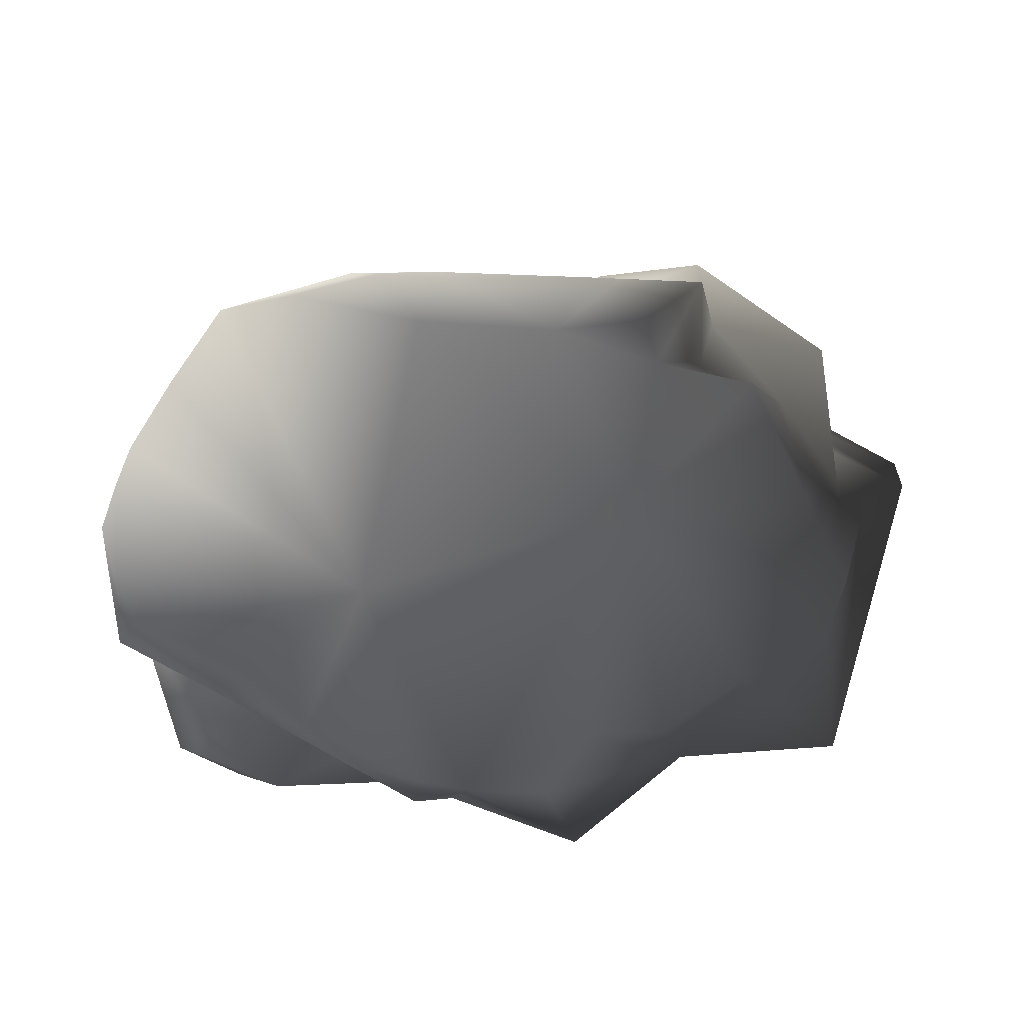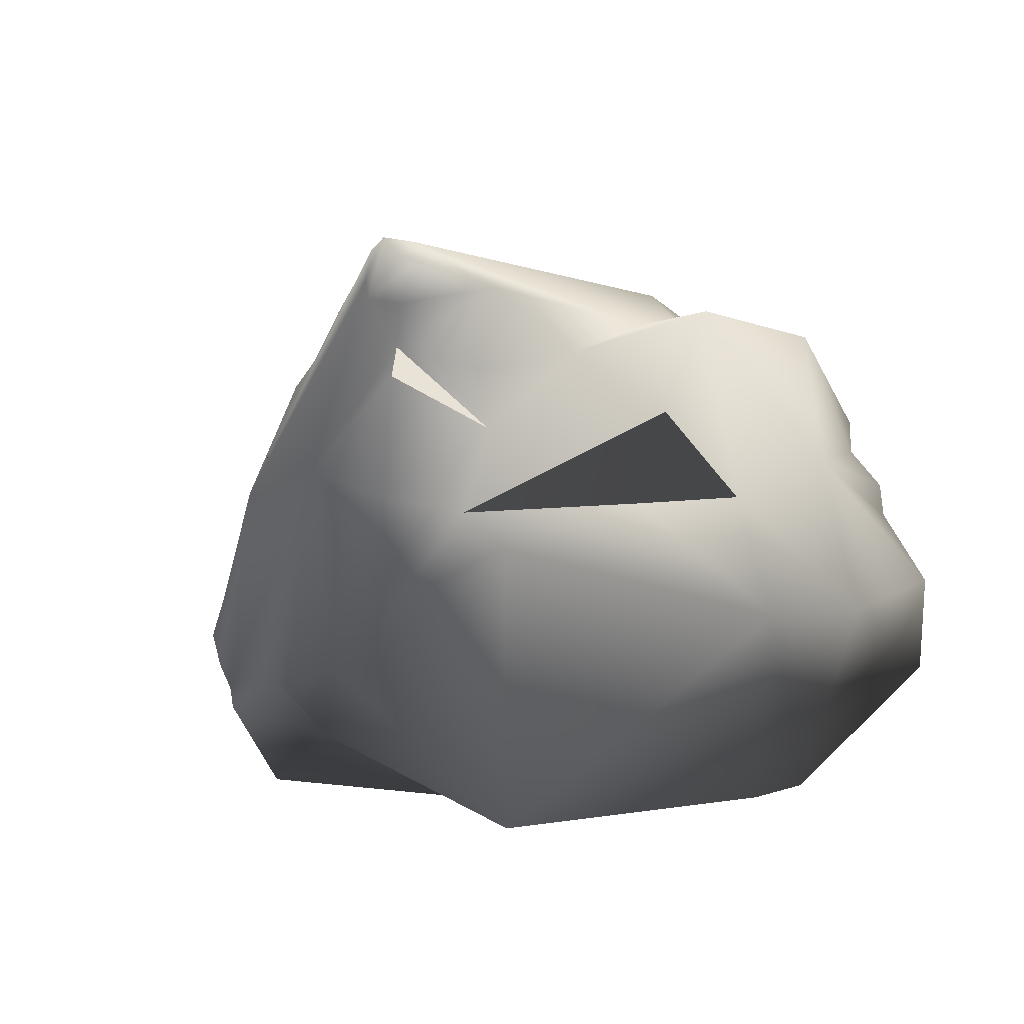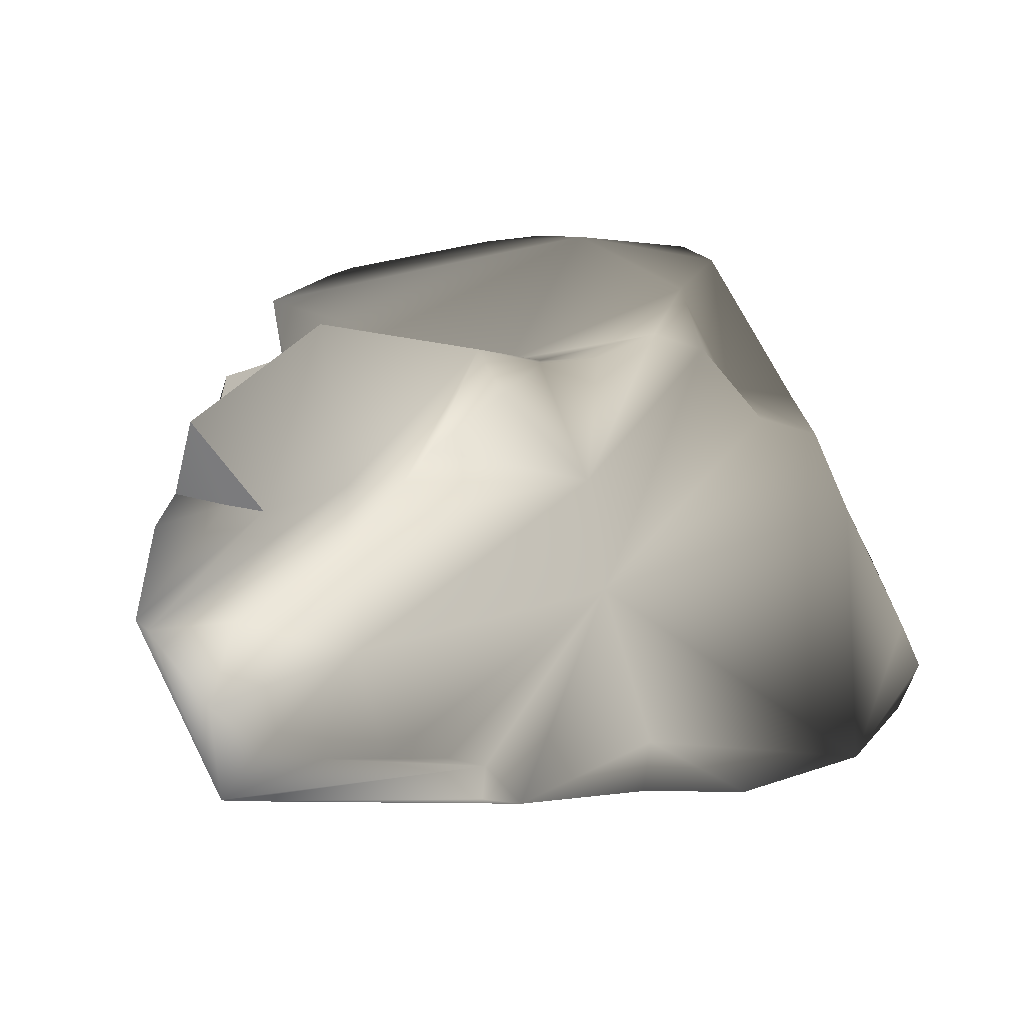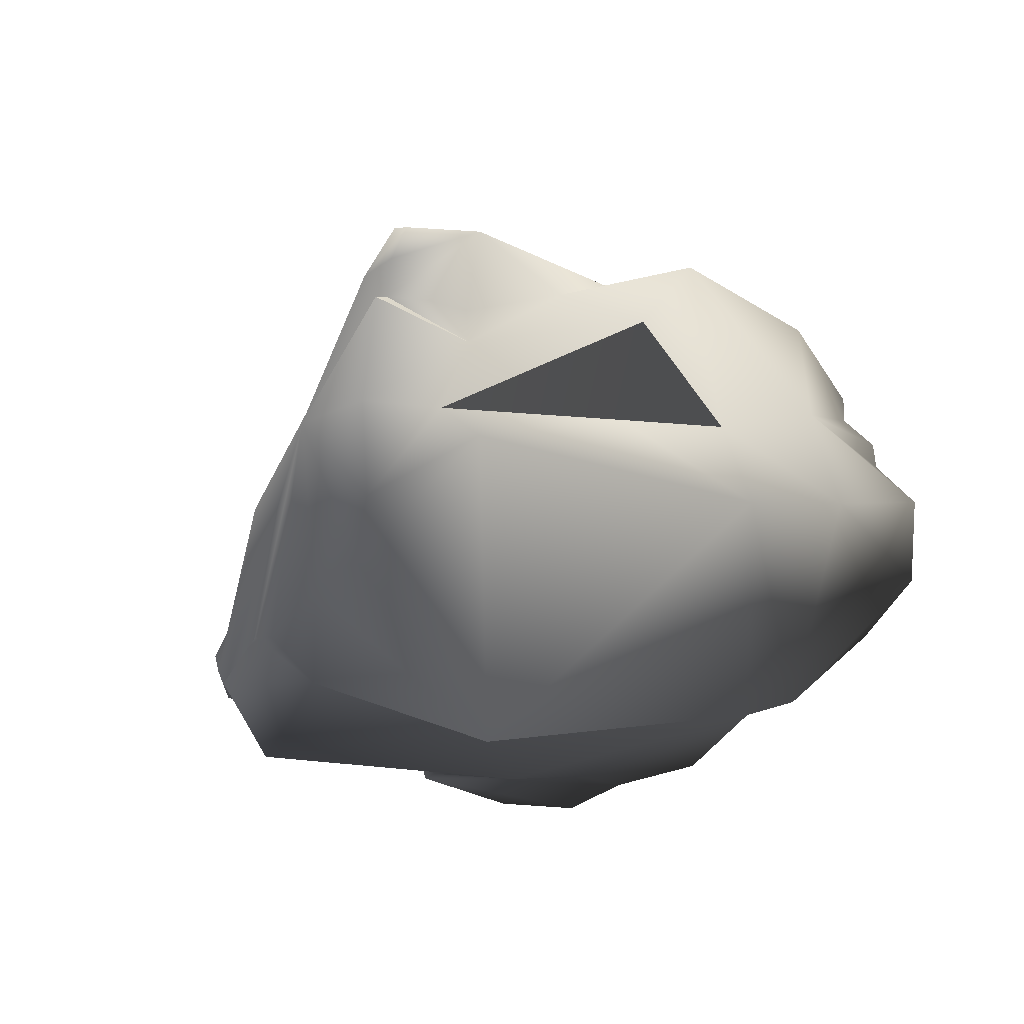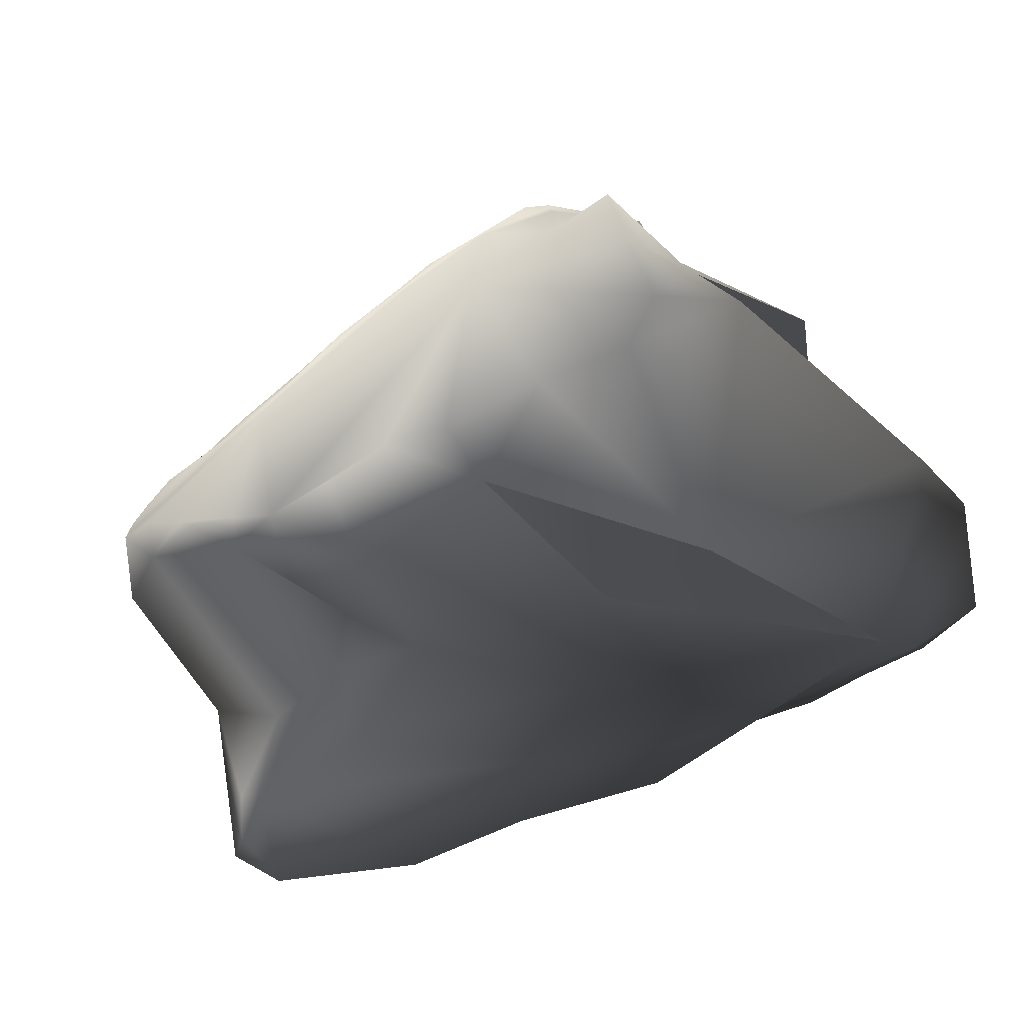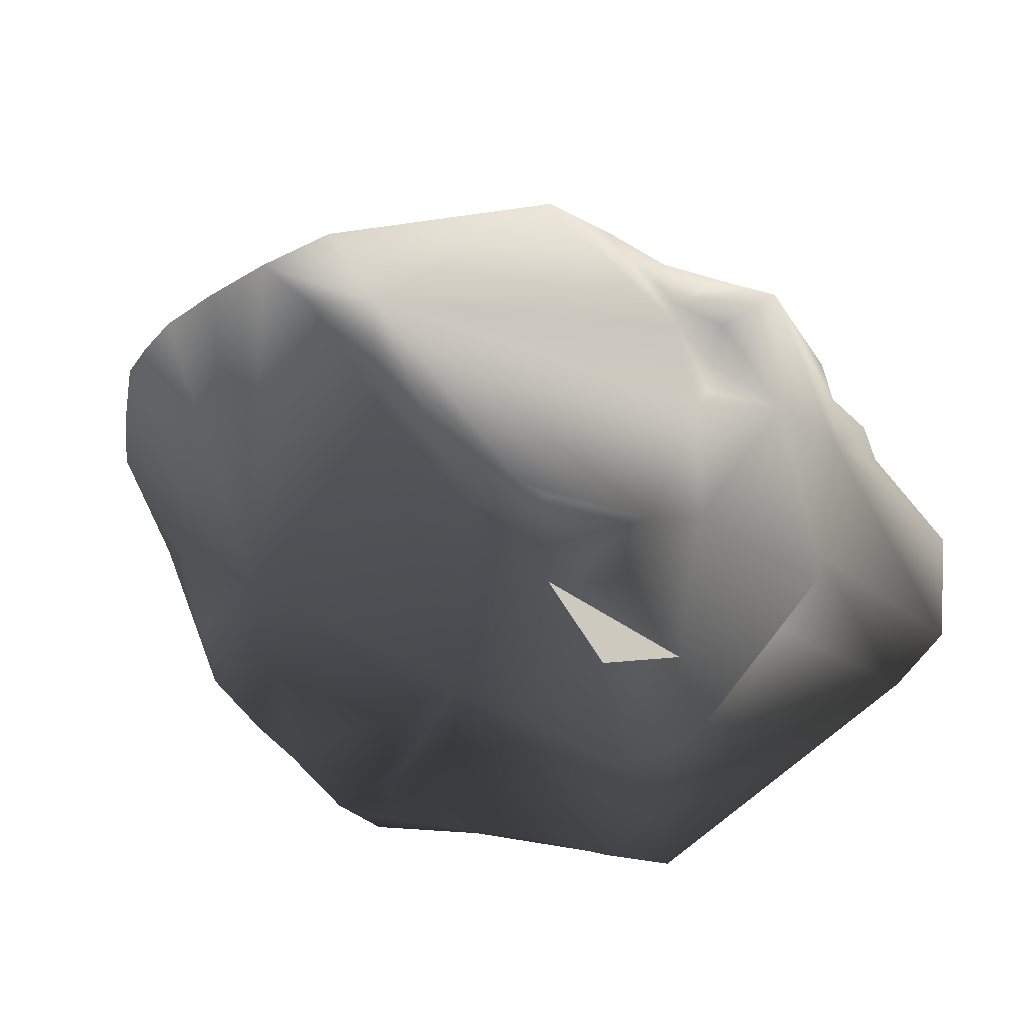
<metadata>
{"format":"obj","ext":"obj","renderer":"f3d","projection":"perspective","resolution":1024,"background":"white","views":[{"elev":-74.5,"azim":-169.4,"up":"+Z"},{"elev":2.6,"azim":-109.5,"up":"+Y"},{"elev":6.4,"azim":-21.0,"up":"+Y"},{"elev":-12.7,"azim":-106.2,"up":"+Y"},{"elev":-43.1,"azim":-145.8,"up":"+Y"},{"elev":46.8,"azim":-143.6,"up":"+Y"}]}
</metadata>
<code>
v -149.6 144.4 -102
v -204.7 101.1 -89.87
v -127.1 152 -124.1
v -204.7 101.1 -89.87
v -149.6 144.4 -102
v -156.5 137.4 -78.48
v -171.2 148.9 -19.57
v -244.6 111.1 10.29
v -228.7 51.04 -112.8
v -203.1 59.15 -155.7
v -182.8 132.5 -143.9
v -220.2 -3.712 -155.7
v -172.8 175.6 69.67
v -123.8 168.5 45.95
v -116.6 156.4 73.05
v -95.67 141.5 110.7
v -212.2 57.24 73.47
v -247.6 30.49 -94.22
v -179.9 79.4 149.7
v -104.2 162.3 175.9
v -86.71 151.7 138.1
v -48.39 153.4 136.5
v -64.04 152.8 176.7
v -20.32 155.8 163.8
v -155.2 84.26 184.8
v -139.8 103.8 191.8
v -178.6 62.37 193.7
v -193.3 43.4 188.4
v -258.4 5.359 181.9
v -296.4 -8.096 114.2
v -292.8 -10.23 59.3
v -219.9 54.58 3.401
v -204.7 101.1 -89.87
v -182.8 132.5 -143.9
v -127.1 152 -124.1
v -272 -47.19 170.7
v -296.4 -8.096 114.2
v -258.4 5.359 181.9
v -249.1 -120.8 100.4
v -292.8 -10.23 59.3
v -240 -128.4 74.69
v -202.3 -145.1 -76.65
v -247.6 30.49 -94.22
v -201 -38.71 -158.4
v -220.2 -3.712 -155.7
v -145.6 -49.68 -171.4
v -201 -38.71 -158.4
v -202.3 -145.1 -76.65
v -97.31 -98.8 -161.6
v -88.56 -69.22 -187.8
v -42.12 -61.67 -190.3
v -20.44 -137.8 -177.8
v -115.5 -123.4 -54.59
v -75.78 -153.6 -23.57
v -240 -128.4 74.69
v -7.274 -143.2 42.31
v 93.45 -133.8 -34.13
v 190.6 -127.2 -16.81
v 45.78 -142.9 91.53
v 128 -153 81.46
v 230.7 -141.3 57.41
v 247.2 -112.6 31.71
v 101.8 -91.16 -50.81
v 62.56 -109.7 -75.47
v 13.73 -119.7 -77.82
v 39.42 -107.9 -117.9
v 53.39 -101.4 -158
v 39.56 -82.25 -196.6
v 236 -91.11 15.37
v 183 -59.99 -12.63
v 137.4 -67.26 -30.19
v -10.22 -88.59 -205.7
v -42.12 -61.67 -190.3
v -97.31 -98.8 -161.6
v -20.44 -137.8 -177.8
v 39.56 -82.25 -196.6
v -104.2 162.3 175.9
v -64.04 152.8 176.7
v -92.77 135.7 187.5
v -139.8 103.8 191.8
v -235.5 -76.28 155.8
v -249.1 -120.8 100.4
v -272 -47.19 170.7
v -195.5 -90.08 143.2
v -79.05 -109.2 119.3
v -154.4 -92.31 146.9
v -110.8 -97.68 136.2
v -240 -128.4 74.69
v -77.05 -133.7 108.2
v -51.17 -138.4 111.4
v -7.274 -143.2 42.31
v 45.78 -142.9 91.53
v -240 -128.4 74.69
v -115.5 -123.4 -54.59
v -202.3 -145.1 -76.65
v -97.31 -98.8 -161.6
v 234.8 130.9 -100.3
v 243.3 72.83 -122.2
v 248.4 106.7 -106.1
v 81.39 52.47 -172.5
v 235.6 46.88 -134
v 197.3 29.7 -149.8
v 221.7 152.1 -87.89
v 187.4 188.5 -77.83
v 168.4 9.873 -156.6
v 133.9 -26.75 -180.7
v 147.2 227 -65.34
v 97.34 229.4 -77.19
v 17.91 202.4 -103.9
v 37.35 234.7 -84.99
v 1.39 230.4 -94.95
v -67.72 185.2 -126.5
v -95.84 211.4 -112.3
v -113.3 206.3 -108
v -123.4 179.9 -120.5
v -127.1 152 -124.1
v -92.07 72.46 -171.6
v 39.56 -82.25 -196.6
v 70.03 -68.84 -197.4
v -42.12 -61.67 -190.3
v -10.22 -88.59 -205.7
v -88.56 -69.22 -187.8
v -145.6 -49.68 -171.4
v -201 -38.71 -158.4
v -220.2 -3.712 -155.7
v -203.1 59.15 -155.7
v -182.8 132.5 -143.9
v 110.8 -51.72 -193.9
v 62.71 158.9 143
v -28.47 79.18 168.1
v 21.98 169.5 155.5
v -20.32 155.8 163.8
v -64.04 152.8 176.7
v -8.868 6.823 149.9
v 112.3 112.3 128.6
v 155.1 100.3 126
v 189.1 46.81 110.8
v 230.7 -141.3 57.41
v 39.3 -103 117
v 128 -153 81.46
v 45.78 -142.9 91.53
v 251.3 -42.1 83.37
v 271.4 -73.63 74.47
v 268.7 -109.6 50.86
v -51.17 -138.4 111.4
v -79.05 -109.2 119.3
v -77.05 -133.7 108.2
v -110.8 -97.68 136.2
v -154.4 -92.31 146.9
v -184.6 -18.23 178.4
v -195.5 -90.08 143.2
v -235.5 -76.28 155.8
v -272 -47.19 170.7
v -258.4 5.359 181.9
v -193.3 43.4 188.4
v -178.6 62.37 193.7
v -155.2 84.26 184.8
v -139.8 103.8 191.8
v -92.77 135.7 187.5
v 189.1 46.81 110.8
v 265.9 -2.257 12.35
v 251.3 -42.1 83.37
v 271.4 -73.63 74.47
v 268.7 -109.6 50.86
v 261.8 67.85 -61.4
v 189.1 46.81 110.8
v 176.2 121.4 52.21
v 155.1 100.3 126
v 141.2 216.6 -5.549
v 221.7 152.1 -87.89
v 117.3 129.8 70.26
v 112.3 112.3 128.6
v 62.71 158.9 143
v 53.21 197.8 128.6
v 21.98 169.5 155.5
v 221.7 152.1 -87.89
v 234.8 130.9 -100.3
v 261.8 67.85 -61.4
v 248.4 106.7 -106.1
v 257 25.09 -98.52
v 243.3 72.83 -122.2
v 235.6 46.88 -134
v 265.9 -2.257 12.35
v 189.3 -5.896 -148.7
v 183 -59.99 -12.63
v 236 -91.11 15.37
v 268.7 -109.6 50.86
v 247.2 -112.6 31.71
v 230.7 -141.3 57.41
v 74.25 -86.44 -189.2
v 137.4 -67.26 -30.19
v 101.8 -91.16 -50.81
v 39.42 -107.9 -117.9
v 62.56 -109.7 -75.47
v 53.39 -101.4 -158
v 39.56 -82.25 -196.6
v 110.8 -51.72 -193.9
v 133.9 -26.75 -180.7
v 70.03 -68.84 -197.4
v 221.7 152.1 -87.89
v 141.2 216.6 -5.549
v 187.4 188.5 -77.83
v 147.2 227 -65.34
v 59.25 233.7 -55.48
v 53.21 197.8 128.6
v -62.22 152.8 118.2
v 21.98 169.5 155.5
v -48.39 153.4 136.5
v -86.71 151.7 138.1
v -95.67 141.5 110.7
v -20.32 155.8 163.8
v 97.34 229.4 -77.19
v 37.35 234.7 -84.99
v 1.39 230.4 -94.95
v -95.84 211.4 -112.3
v -166.1 188.4 -72.11
v -113.3 206.3 -108
v -123.8 168.5 45.95
v -171.2 148.9 -19.57
v -116.6 156.4 73.05
v -166.1 188.4 -72.11
v -123.4 179.9 -120.5
v -113.3 206.3 -108
v -127.1 152 -124.1
v -149.6 144.4 -102
v -156.5 137.4 -78.48
v -171.2 148.9 -19.57
v 189.3 -5.896 -148.7
v 168.4 9.873 -156.6
v 133.9 -26.75 -180.7
v 197.3 29.7 -149.8
v 235.6 46.88 -134
v 257 25.09 -98.52
v -219.9 54.58 3.401
v -244.6 111.1 10.29
v -212.2 57.24 73.47
v -228.7 51.04 -112.8
g Rock_008_(1)_21525_192
f 1 3 2
f 4 6 5
f 4 7 6
f 4 8 7
f 9 8 4
f 4 10 9
f 10 4 11
f 12 9 10
f 7 8 13
f 7 13 14
f 14 13 15
f 15 13 16
f 13 8 17
f 9 12 18
f 17 19 13
f 19 20 13
f 20 21 13
f 13 21 16
f 21 20 22
f 20 23 22
f 24 22 23
f 20 19 25
f 20 25 26
f 27 25 19
f 19 28 27
f 29 28 19
f 29 19 30
f 19 17 30
f 30 17 31
f 31 17 32
f 32 18 31
f 9 18 32
f 33 35 34
f 36 38 37
f 39 36 37
f 40 39 37
f 41 39 40
f 42 41 40
f 43 42 40
f 42 43 44
f 43 45 44
f 46 48 47
f 48 46 49
f 49 46 50
f 49 50 51
f 52 53 49
f 54 53 52
f 53 54 55
f 54 56 55
f 56 54 57
f 58 56 57
f 58 59 56
f 60 59 58
f 61 60 58
f 58 62 61
f 57 63 58
f 64 63 57
f 65 64 57
f 52 65 54
f 54 65 57
f 64 65 66
f 52 66 65
f 66 52 67
f 52 68 67
f 58 69 62
f 58 70 69
f 71 70 58
f 71 58 63
f 72 74 73
f 75 74 72
f 76 75 72
f 77 79 78
f 79 77 80
f 81 83 82
f 82 84 81
f 82 85 84
f 85 86 84
f 86 85 87
f 88 85 82
f 85 88 89
f 89 88 90
f 88 91 90
f 91 92 90
f 93 95 94
f 94 95 96
f 97 99 98
f 97 98 100
f 100 98 101
f 100 101 102
f 100 103 97
f 103 100 104
f 102 105 100
f 100 105 106
f 107 104 100
f 107 100 108
f 108 100 109
f 108 109 110
f 111 110 109
f 109 112 111
f 111 112 113
f 114 113 112
f 114 112 115
f 116 115 112
f 112 117 116
f 112 109 117
f 109 100 117
f 118 117 100
f 118 100 119
f 100 106 119
f 117 118 120
f 121 120 118
f 117 120 122
f 122 123 117
f 123 124 117
f 117 124 125
f 126 117 125
f 127 117 126
f 116 117 127
f 106 128 119
f 129 131 130
f 131 132 130
f 130 132 133
f 134 129 130
f 135 129 134
f 136 135 134
f 134 137 136
f 134 138 137
f 138 134 139
f 139 140 138
f 140 139 141
f 138 142 137
f 143 142 138
f 143 138 144
f 139 134 145
f 145 141 139
f 134 146 145
f 145 146 147
f 146 134 148
f 148 134 149
f 149 134 150
f 149 150 151
f 152 151 150
f 150 153 152
f 154 153 150
f 155 154 150
f 156 155 150
f 130 156 150
f 134 130 150
f 157 156 130
f 130 158 157
f 130 159 158
f 133 159 130
f 160 162 161
f 162 163 161
f 163 164 161
f 165 166 161
f 165 167 166
f 166 167 168
f 165 169 167
f 170 169 165
f 169 171 167
f 171 168 167
f 171 172 168
f 172 171 173
f 171 174 173
f 174 171 169
f 173 174 175
f 176 178 177
f 177 178 179
f 179 178 180
f 179 180 181
f 181 180 182
f 180 178 183
f 184 180 183
f 185 184 183
f 186 185 183
f 187 186 183
f 186 187 188
f 189 188 187
f 184 185 190
f 191 190 185
f 191 192 190
f 193 190 192
f 194 193 192
f 193 195 190
f 196 190 195
f 184 190 197
f 197 198 184
f 197 190 199
f 190 196 199
f 200 202 201
f 202 203 201
f 203 204 201
f 204 205 201
f 204 206 205
f 206 207 205
f 207 206 208
f 206 209 208
f 206 210 209
f 211 207 208
f 203 212 204
f 204 212 213
f 214 204 213
f 214 215 204
f 216 204 215
f 217 216 215
f 204 216 218
f 206 204 218
f 219 218 216
f 220 206 218
f 220 210 206
f 221 223 222
f 224 221 222
f 225 221 224
f 221 225 226
f 221 226 227
f 228 230 229
f 229 231 228
f 232 228 231
f 228 232 233
f 234 236 235
f 237 234 235

</code>
